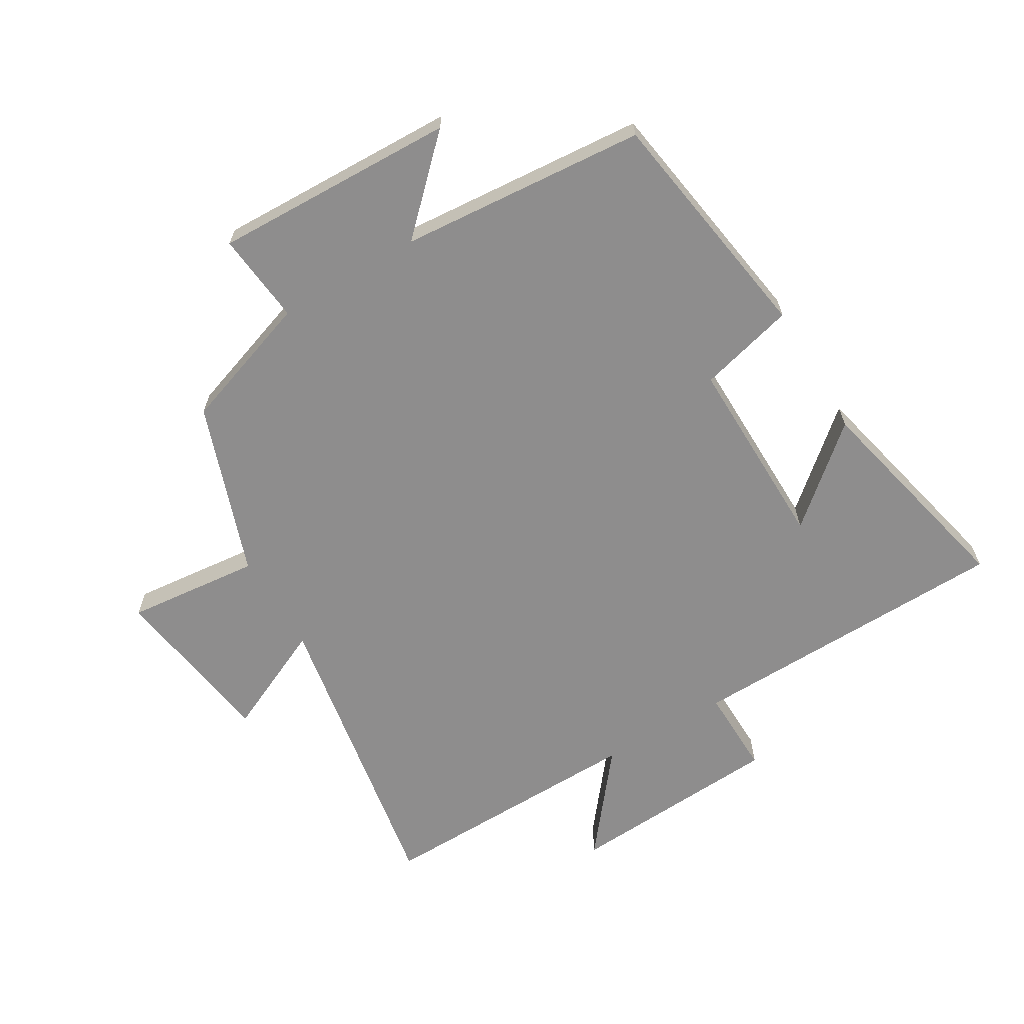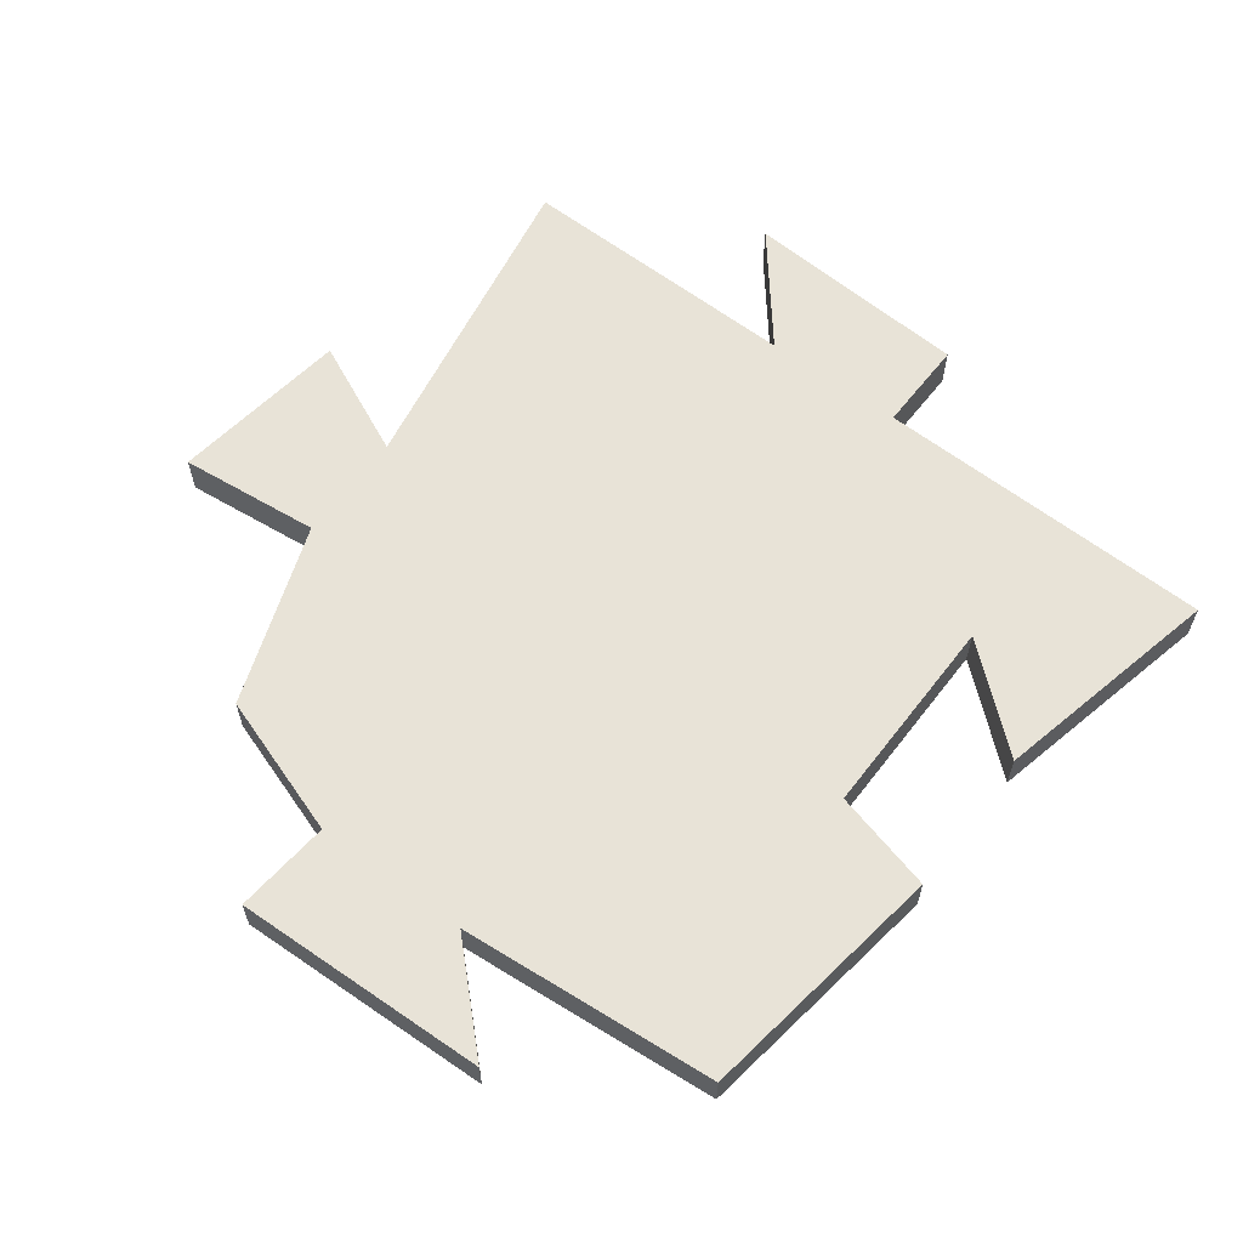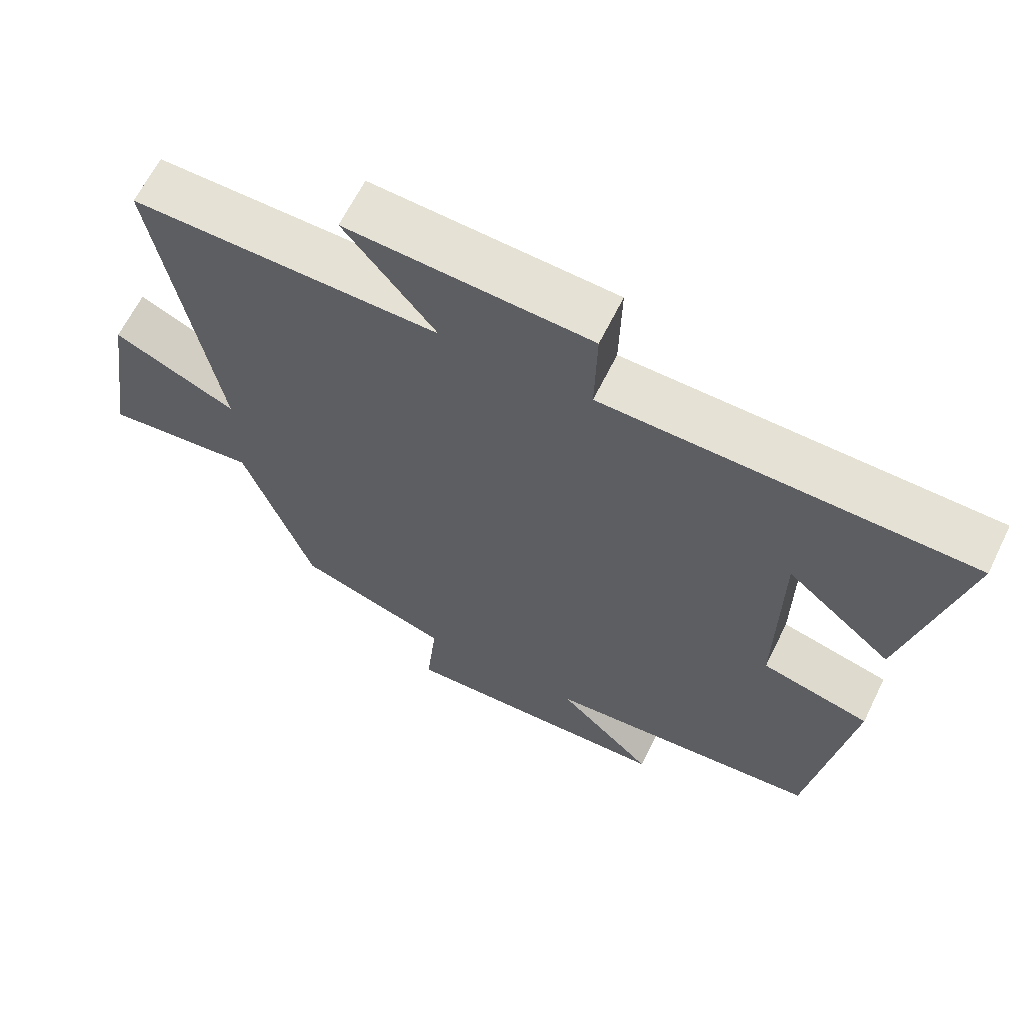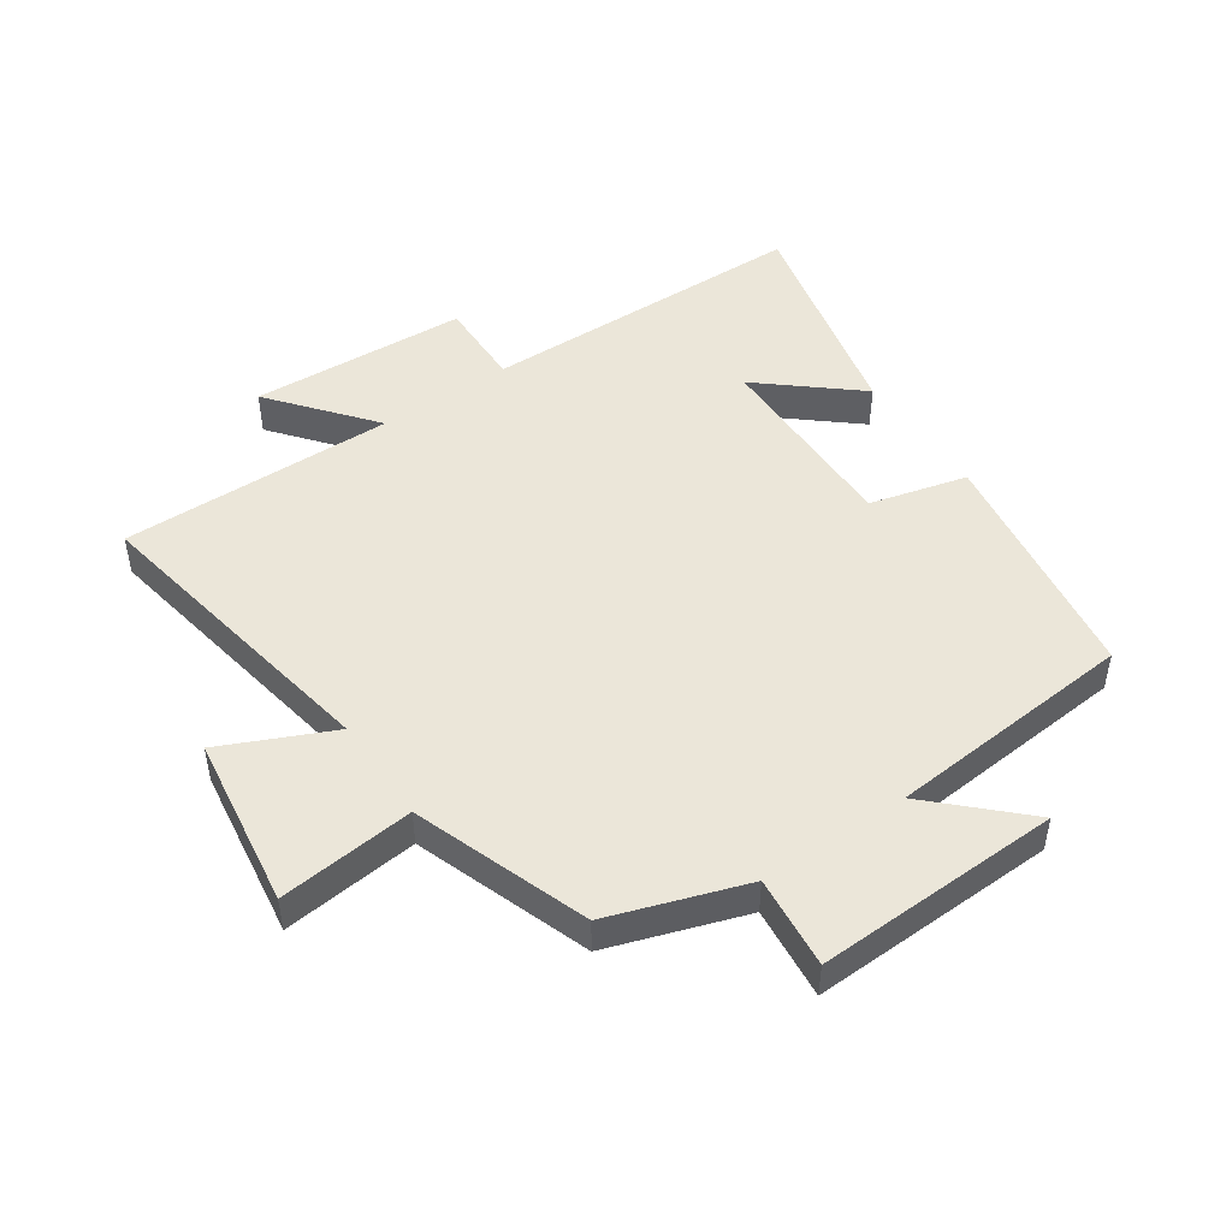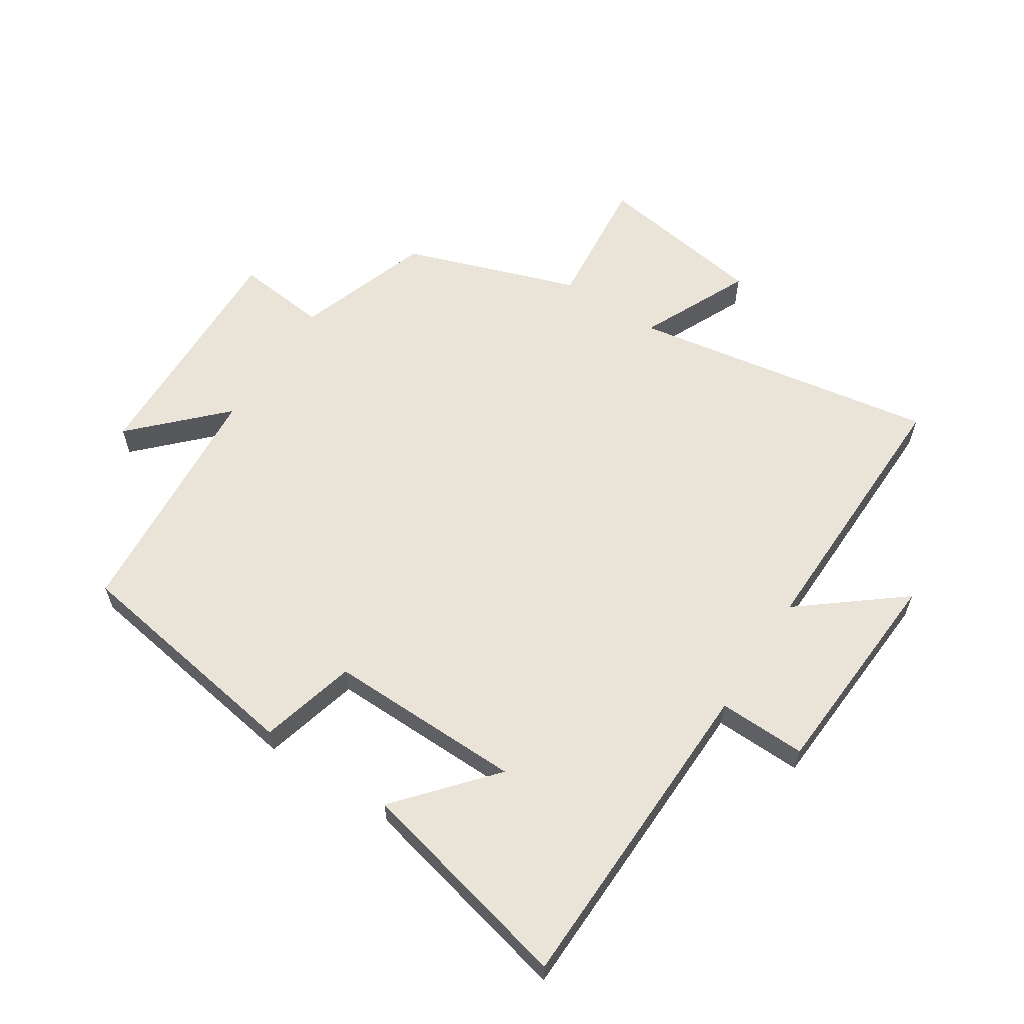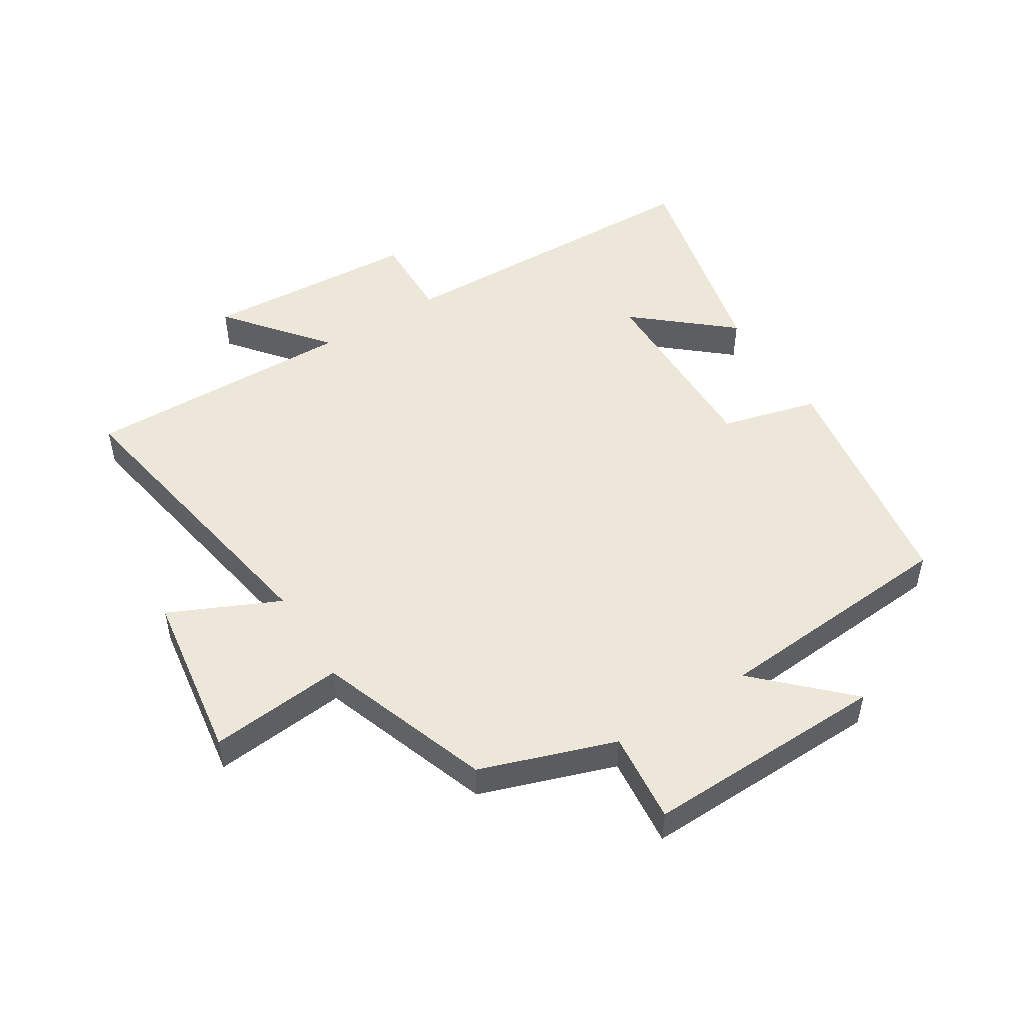
<metadata>
{"format":"obj","ext":"obj","renderer":"f3d","projection":"perspective","resolution":1024,"background":"white","views":[{"elev":-64.7,"azim":-149.2,"up":"+Y"},{"elev":61.8,"azim":-143.3,"up":"+Y"},{"elev":64.0,"azim":-153.9,"up":"+Z"},{"elev":48.3,"azim":145.5,"up":"+Y"},{"elev":60.9,"azim":-56.8,"up":"+Y"},{"elev":49.8,"azim":148.0,"up":"+Y"}]}
</metadata>
<code>
v 0.585 0.07 0.507
v 0.5 0.07 0.019
v 0.674 0.07 0.099
v 0.714 0.07 -0.173
v 0.5 0.07 -0.151
v 0.403 0.07 -0.427
v 0.188 0.07 -0.5
v 0.203 0.07 -0.646
v -0.185 0.07 -0.634
v -0.048 0.07 -0.5
v -0.441 0.07 -0.468
v -0.5 0.07 -0.086
v -0.346 0.07 -0.046
v -0.35 0.07 0.266
v -0.5 0.07 0.138
v -0.581 0.07 0.489
v -0.061 0.07 0.5
v -0.064 0.07 0.64
v 0.28 0.07 0.66
v 0.151 0.07 0.5
v 0.585 0 0.507
v 0.5 0 0.019
v 0.674 0 0.099
v 0.714 0 -0.173
v 0.5 0 -0.151
v 0.403 0 -0.427
v 0.188 0 -0.5
v 0.203 0 -0.646
v -0.185 0 -0.634
v -0.048 0 -0.5
v -0.441 0 -0.468
v -0.5 0 -0.086
v -0.346 0 -0.046
v -0.35 0 0.266
v -0.5 0 0.138
v -0.581 0 0.489
v -0.061 0 0.5
v -0.064 0 0.64
v 0.28 0 0.66
v 0.151 0 0.5
f 17 18 19 20
f 16 17 20
f 14 15 16
f 14 16 20
f 13 14 20 1
f 10 11 12 13
f 7 8 9 10
f 5 6 7 10
f 5 10 13
f 2 3 4 5
f 2 5 13
f 1 2 13
f 40 39 38 37
f 40 37 36
f 36 35 34
f 40 36 34
f 21 40 34 33
f 33 32 31 30
f 30 29 28 27
f 30 27 26 25
f 33 30 25
f 25 24 23 22
f 33 25 22
f 33 22 21
f 1 21 22 2
f 2 22 23 3
f 3 23 24 4
f 4 24 25 5
f 5 25 26 6
f 6 26 27 7
f 7 27 28 8
f 8 28 29 9
f 9 29 30 10
f 10 30 31 11
f 11 31 32 12
f 12 32 33 13
f 13 33 34 14
f 14 34 35 15
f 15 35 36 16
f 16 36 37 17
f 17 37 38 18
f 18 38 39 19
f 19 39 40 20
f 20 40 21 1

</code>
